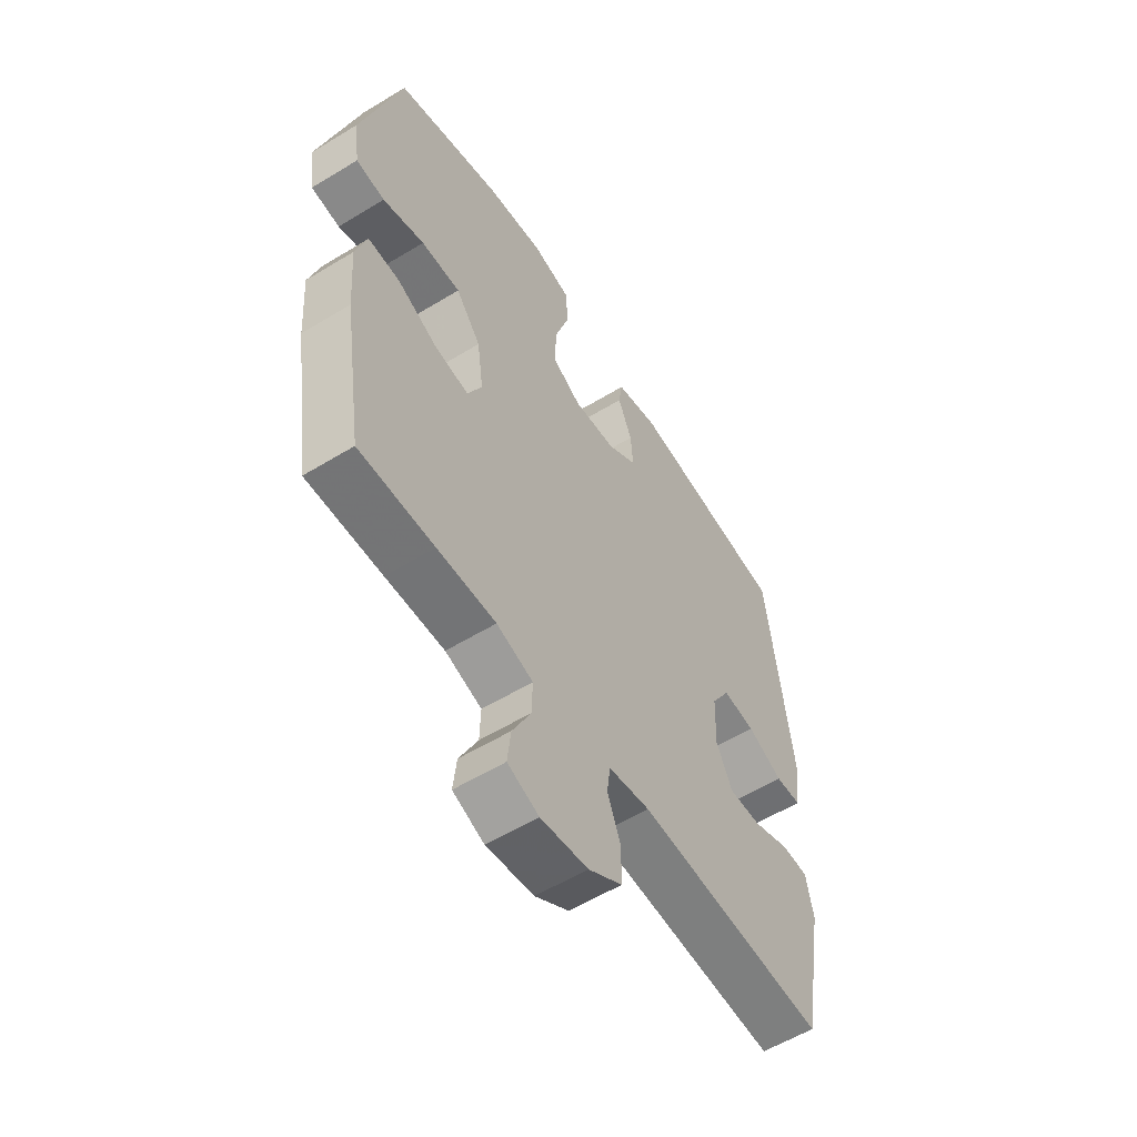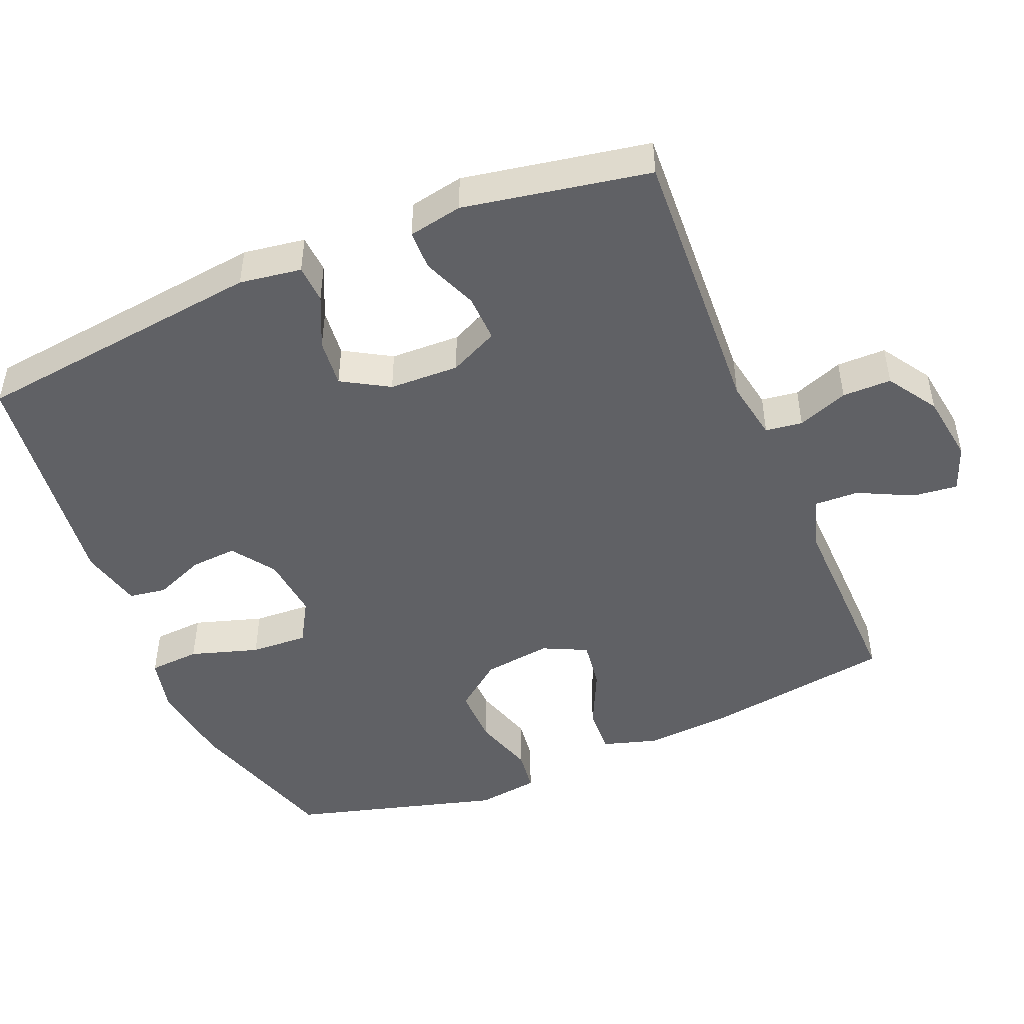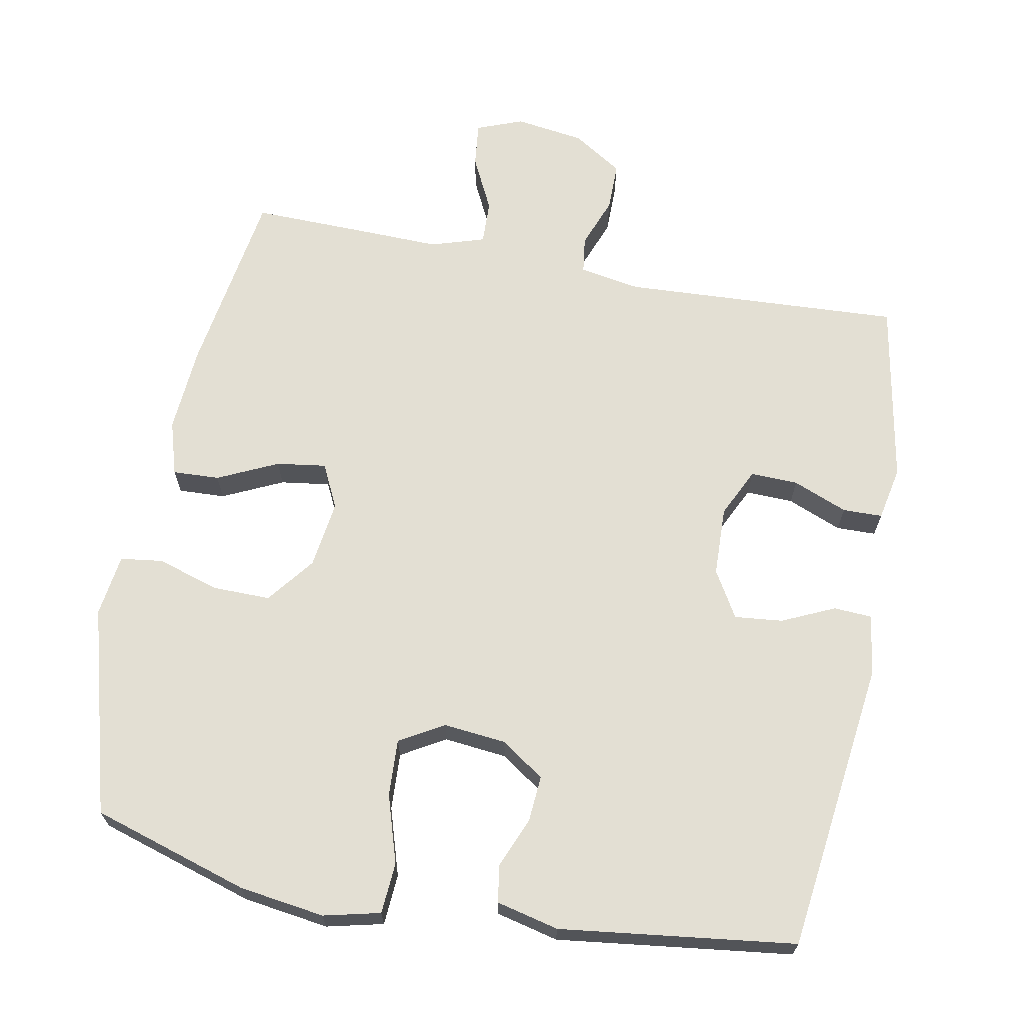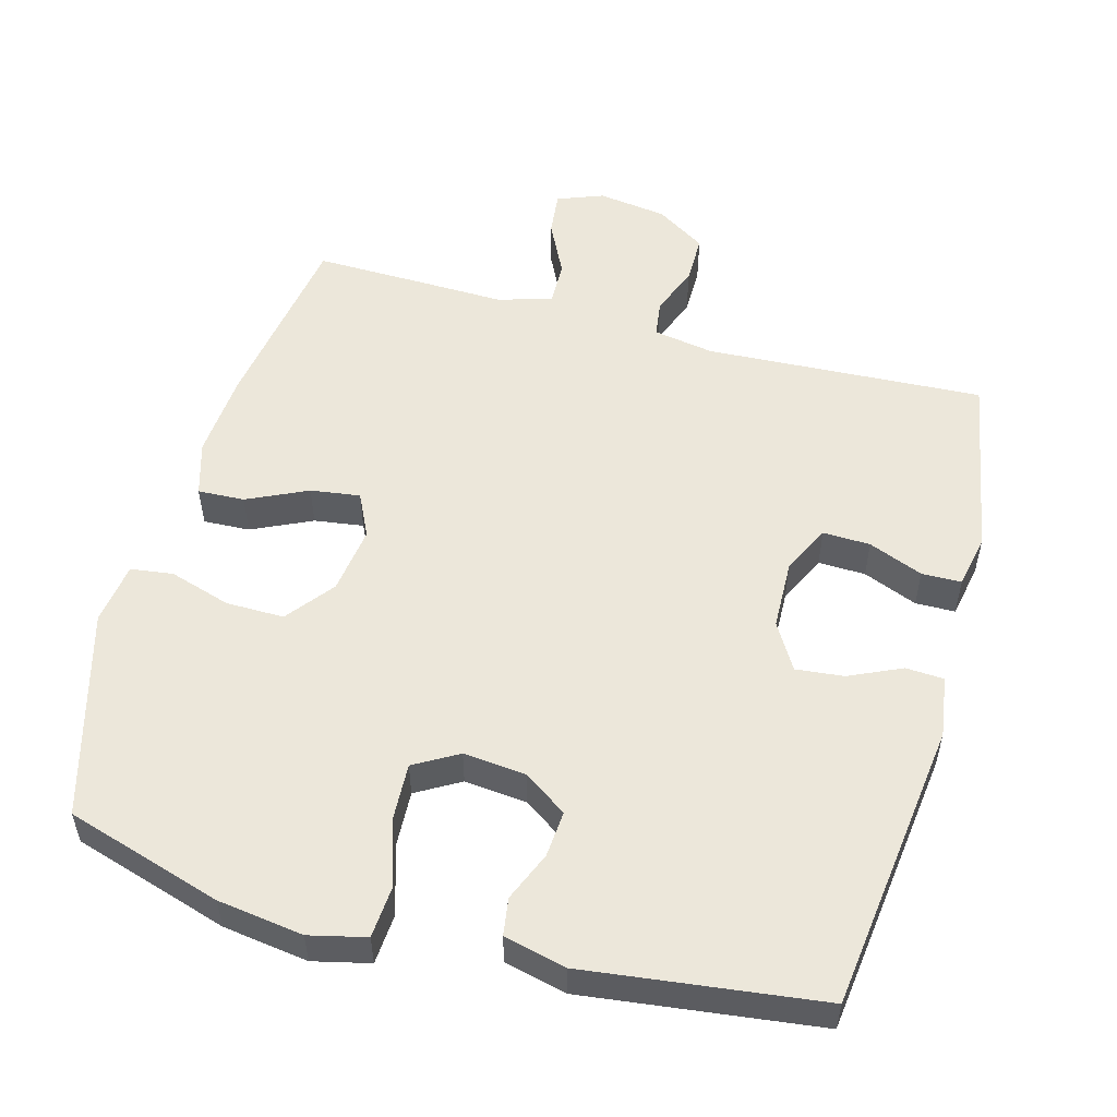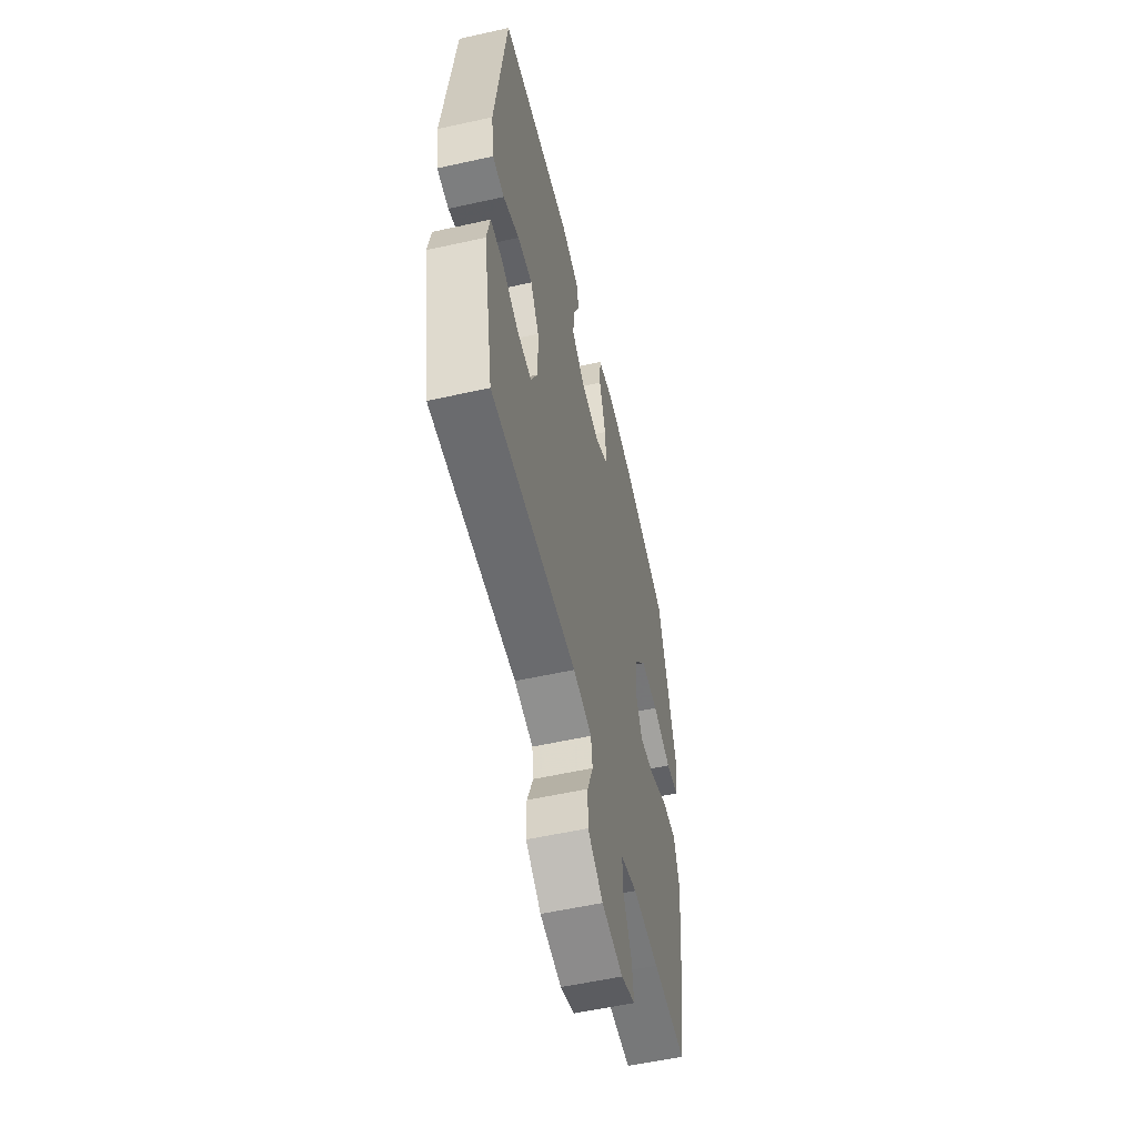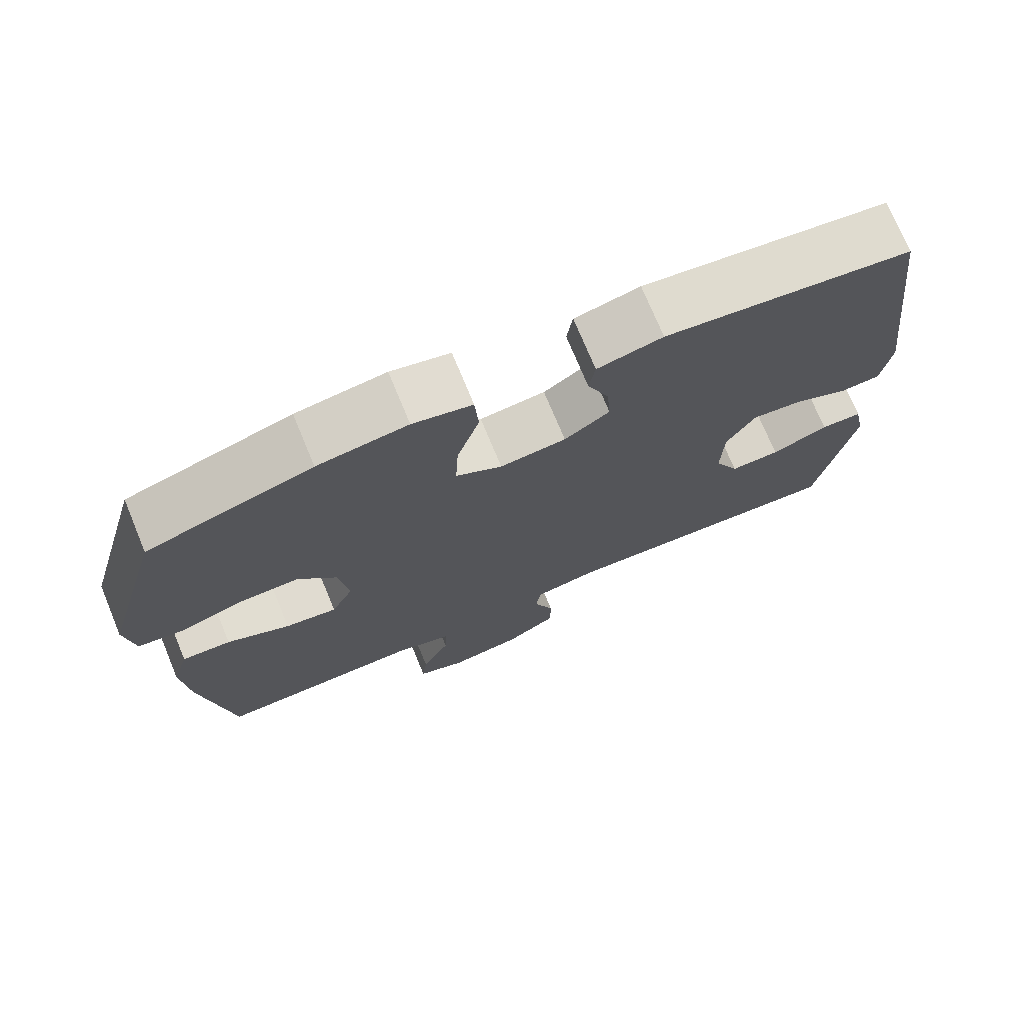
<metadata>
{"format":"obj","ext":"obj","renderer":"f3d","projection":"perspective","resolution":1024,"background":"white","views":[{"elev":-57.2,"azim":-57.6,"up":"+Z"},{"elev":-47.5,"azim":112.7,"up":"+Y"},{"elev":67.0,"azim":10.8,"up":"+Y"},{"elev":53.6,"azim":15.4,"up":"+Y"},{"elev":-56.3,"azim":103.1,"up":"+Z"},{"elev":73.8,"azim":-22.5,"up":"+Z"}]}
</metadata>
<code>
v -0.5 0.07 0.5
v -0.279 0.07 0.568
v -0.158 0.07 0.585
v -0.078 0.07 0.566
v -0.073 0.07 0.494
v -0.103 0.07 0.398
v -0.107 0.07 0.317
v -0.045 0.07 0.281
v 0.044 0.07 0.29
v 0.105 0.07 0.332
v 0.1 0.07 0.398
v 0.071 0.07 0.468
v 0.079 0.07 0.521
v 0.167 0.07 0.542
v 0.5 0.07 0.5
v 0.551 0.07 0.087
v 0.538 0.07 0
v 0.484 0.07 -0.003
v 0.41 0.07 0.031
v 0.342 0.07 0.038
v 0.303 0.07 -0.028
v 0.3 0.07 -0.126
v 0.333 0.07 -0.195
v 0.4 0.07 -0.193
v 0.477 0.07 -0.162
v 0.533 0.07 -0.163
v 0.548 0.07 -0.239
v 0.5 0.07 -0.5
v 0.106 0.07 -0.479
v 0.02 0.07 -0.494
v 0.013 0.07 -0.546
v 0.04 0.07 -0.617
v 0.04 0.07 -0.686
v -0.03 0.07 -0.731
v -0.128 0.07 -0.745
v -0.193 0.07 -0.72
v -0.186 0.07 -0.657
v -0.148 0.07 -0.58
v -0.146 0.07 -0.518
v -0.222 0.07 -0.494
v -0.344 0.07 -0.497
v -0.5 0.07 -0.5
v -0.541 0.07 -0.234
v -0.55 0.07 -0.111
v -0.527 0.07 -0.034
v -0.461 0.07 -0.037
v -0.376 0.07 -0.077
v -0.306 0.07 -0.087
v -0.276 0.07 -0.025
v -0.289 0.07 0.071
v -0.341 0.07 0.138
v -0.423 0.07 0.137
v -0.51 0.07 0.11
v -0.57 0.07 0.118
v -0.582 0.07 0.206
v -0.5 0 0.5
v -0.279 0 0.568
v -0.158 0 0.585
v -0.078 0 0.566
v -0.073 0 0.494
v -0.103 0 0.398
v -0.107 0 0.317
v -0.045 0 0.281
v 0.044 0 0.29
v 0.105 0 0.332
v 0.1 0 0.398
v 0.071 0 0.468
v 0.079 0 0.521
v 0.167 0 0.542
v 0.5 0 0.5
v 0.551 0 0.087
v 0.538 0 0
v 0.484 0 -0.003
v 0.41 0 0.031
v 0.342 0 0.038
v 0.303 0 -0.028
v 0.3 0 -0.126
v 0.333 0 -0.195
v 0.4 0 -0.193
v 0.477 0 -0.162
v 0.533 0 -0.163
v 0.548 0 -0.239
v 0.5 0 -0.5
v 0.106 0 -0.479
v 0.02 0 -0.494
v 0.013 0 -0.546
v 0.04 0 -0.617
v 0.04 0 -0.686
v -0.03 0 -0.731
v -0.128 0 -0.745
v -0.193 0 -0.72
v -0.186 0 -0.657
v -0.148 0 -0.58
v -0.146 0 -0.518
v -0.222 0 -0.494
v -0.344 0 -0.497
v -0.5 0 -0.5
v -0.541 0 -0.234
v -0.55 0 -0.111
v -0.527 0 -0.034
v -0.461 0 -0.037
v -0.376 0 -0.077
v -0.306 0 -0.087
v -0.276 0 -0.025
v -0.289 0 0.071
v -0.341 0 0.138
v -0.423 0 0.137
v -0.51 0 0.11
v -0.57 0 0.118
v -0.582 0 0.206
f 52 53 54 55
f 51 52 55 1
f 50 51 1 2
f 49 50 2 3
f 44 45 46 47
f 44 47 48
f 43 44 48
f 40 41 42 43
f 39 40 43 48
f 35 36 37 38
f 35 38 39
f 34 35 39
f 31 32 33 34
f 30 31 34 39
f 29 30 39 48
f 24 25 26 27
f 23 24 27 28
f 16 17 18 19
f 16 19 20
f 15 16 20
f 14 15 20 21
f 11 12 13 14
f 10 11 14 21
f 3 4 5 6
f 49 3 6 7
f 48 49 7 8
f 23 28 29 48
f 22 23 48 8
f 9 10 21 22
f 8 9 22
f 110 109 108 107
f 56 110 107 106
f 57 56 106 105
f 58 57 105 104
f 102 101 100 99
f 103 102 99
f 103 99 98
f 98 97 96 95
f 103 98 95 94
f 93 92 91 90
f 94 93 90
f 94 90 89
f 89 88 87 86
f 94 89 86 85
f 103 94 85 84
f 82 81 80 79
f 83 82 79 78
f 74 73 72 71
f 75 74 71
f 75 71 70
f 76 75 70 69
f 69 68 67 66
f 76 69 66 65
f 61 60 59 58
f 62 61 58 104
f 63 62 104 103
f 103 84 83 78
f 63 103 78 77
f 77 76 65 64
f 77 64 63
f 1 56 57 2
f 2 57 58 3
f 3 58 59 4
f 4 59 60 5
f 5 60 61 6
f 6 61 62 7
f 7 62 63 8
f 8 63 64 9
f 9 64 65 10
f 10 65 66 11
f 11 66 67 12
f 12 67 68 13
f 13 68 69 14
f 14 69 70 15
f 15 70 71 16
f 16 71 72 17
f 17 72 73 18
f 18 73 74 19
f 19 74 75 20
f 20 75 76 21
f 21 76 77 22
f 22 77 78 23
f 23 78 79 24
f 24 79 80 25
f 25 80 81 26
f 26 81 82 27
f 27 82 83 28
f 28 83 84 29
f 29 84 85 30
f 30 85 86 31
f 31 86 87 32
f 32 87 88 33
f 33 88 89 34
f 34 89 90 35
f 35 90 91 36
f 36 91 92 37
f 37 92 93 38
f 38 93 94 39
f 39 94 95 40
f 40 95 96 41
f 41 96 97 42
f 42 97 98 43
f 43 98 99 44
f 44 99 100 45
f 45 100 101 46
f 46 101 102 47
f 47 102 103 48
f 48 103 104 49
f 49 104 105 50
f 50 105 106 51
f 51 106 107 52
f 52 107 108 53
f 53 108 109 54
f 54 109 110 55
f 55 110 56 1

</code>
